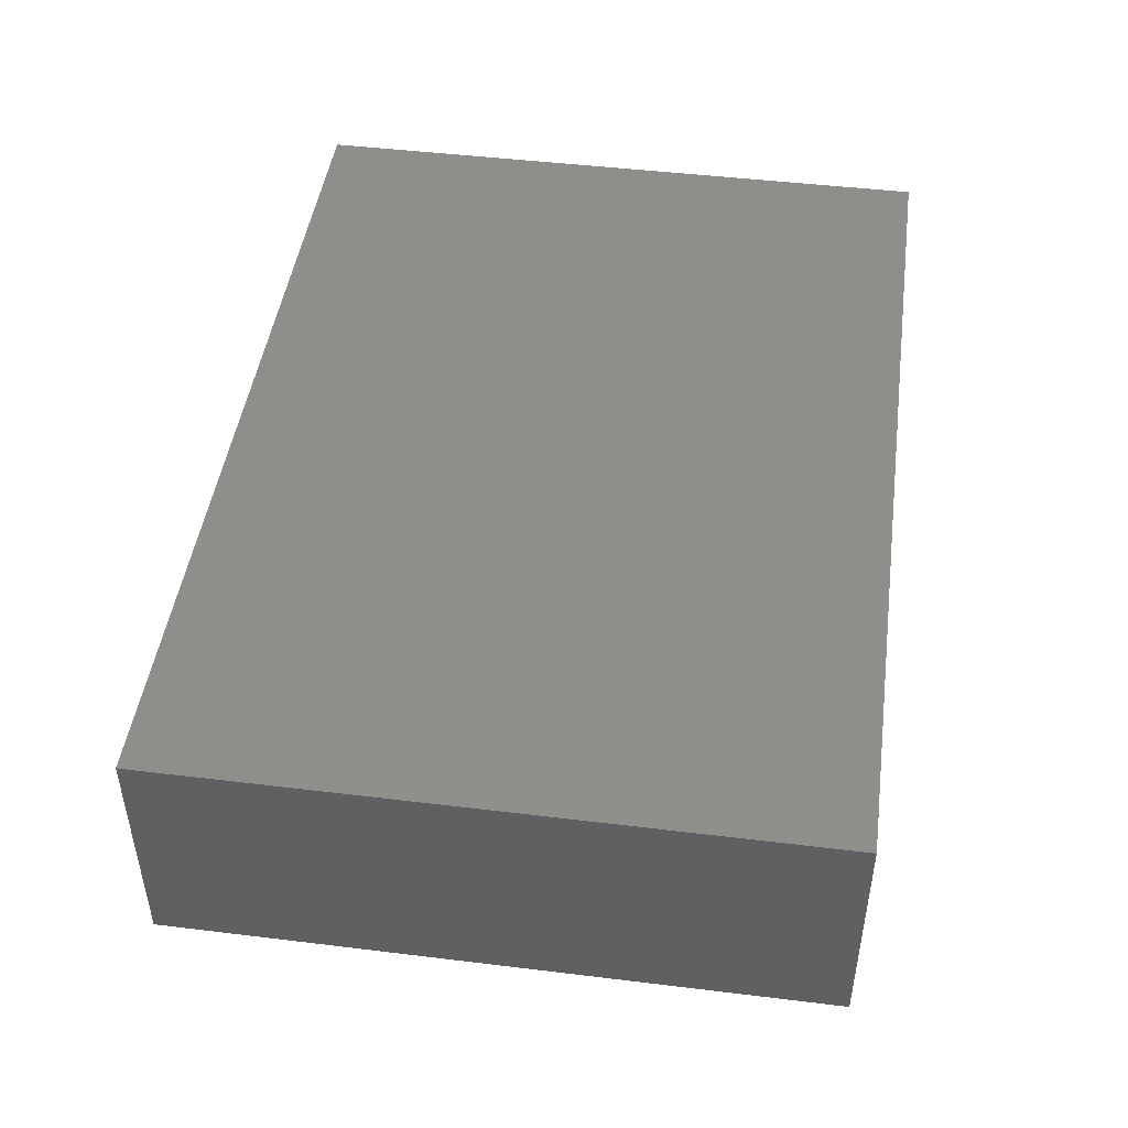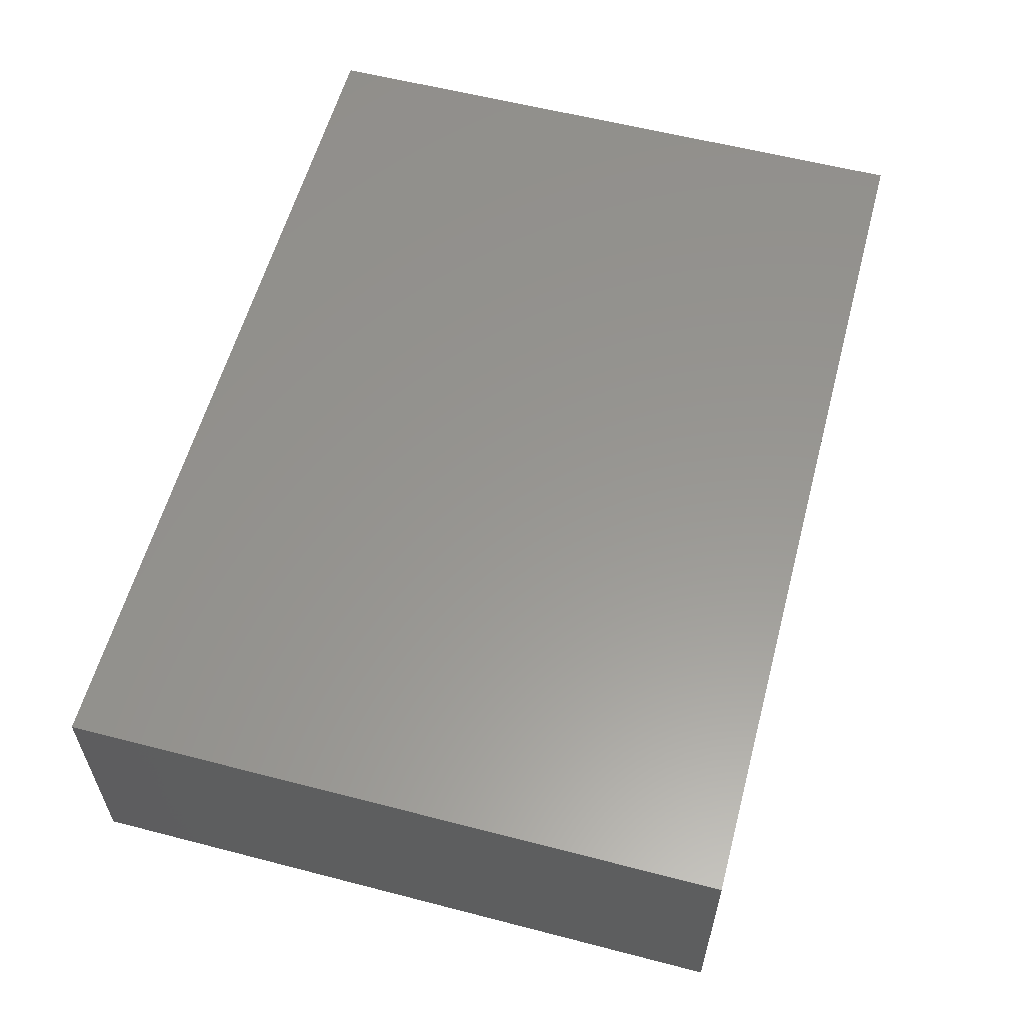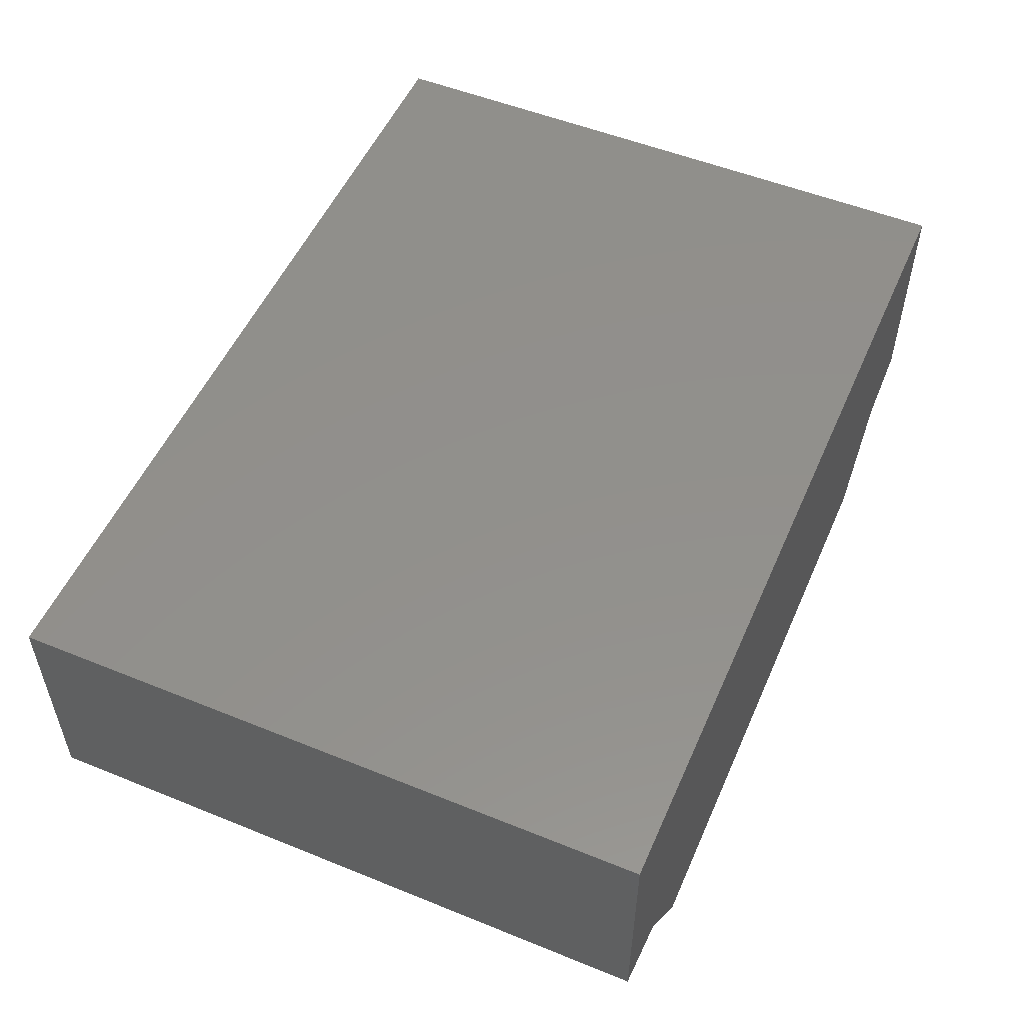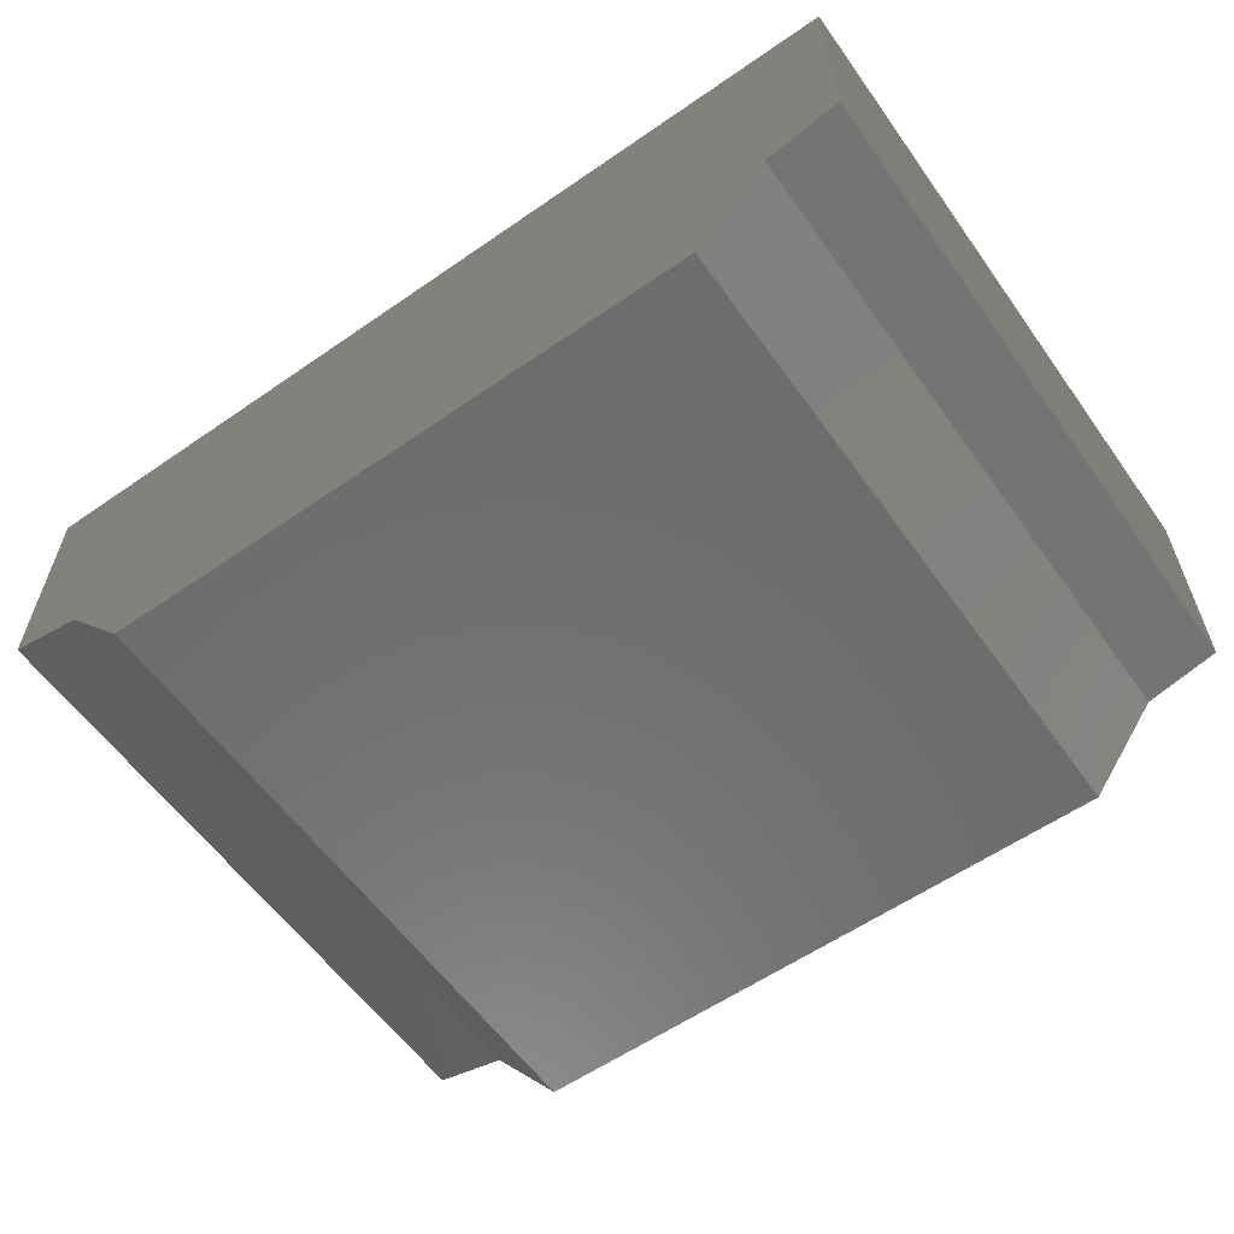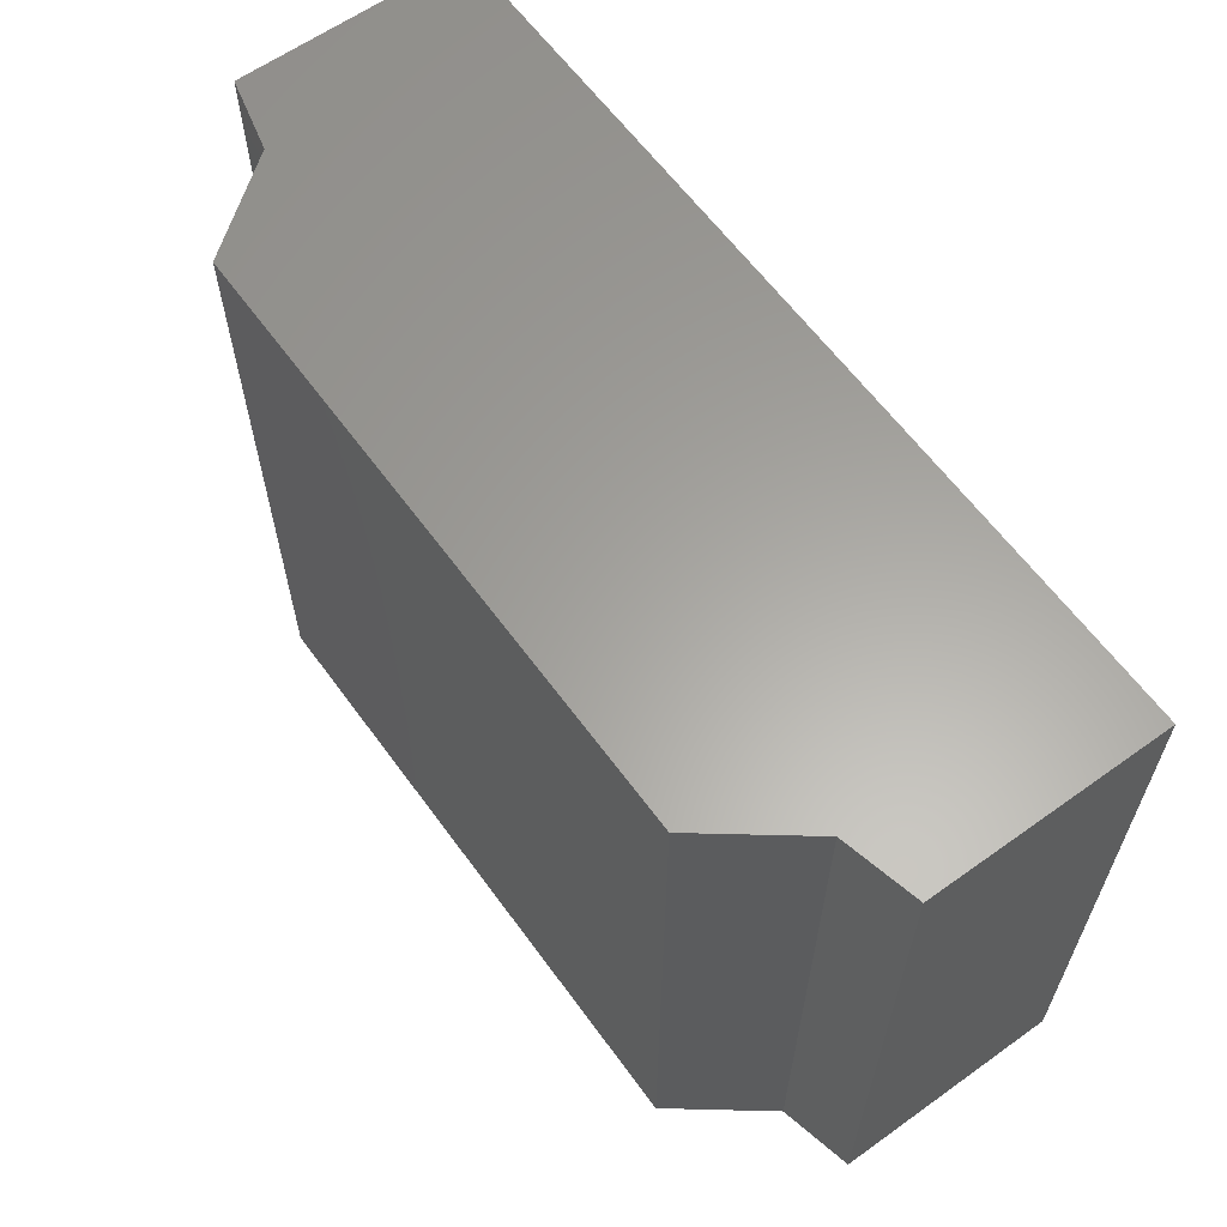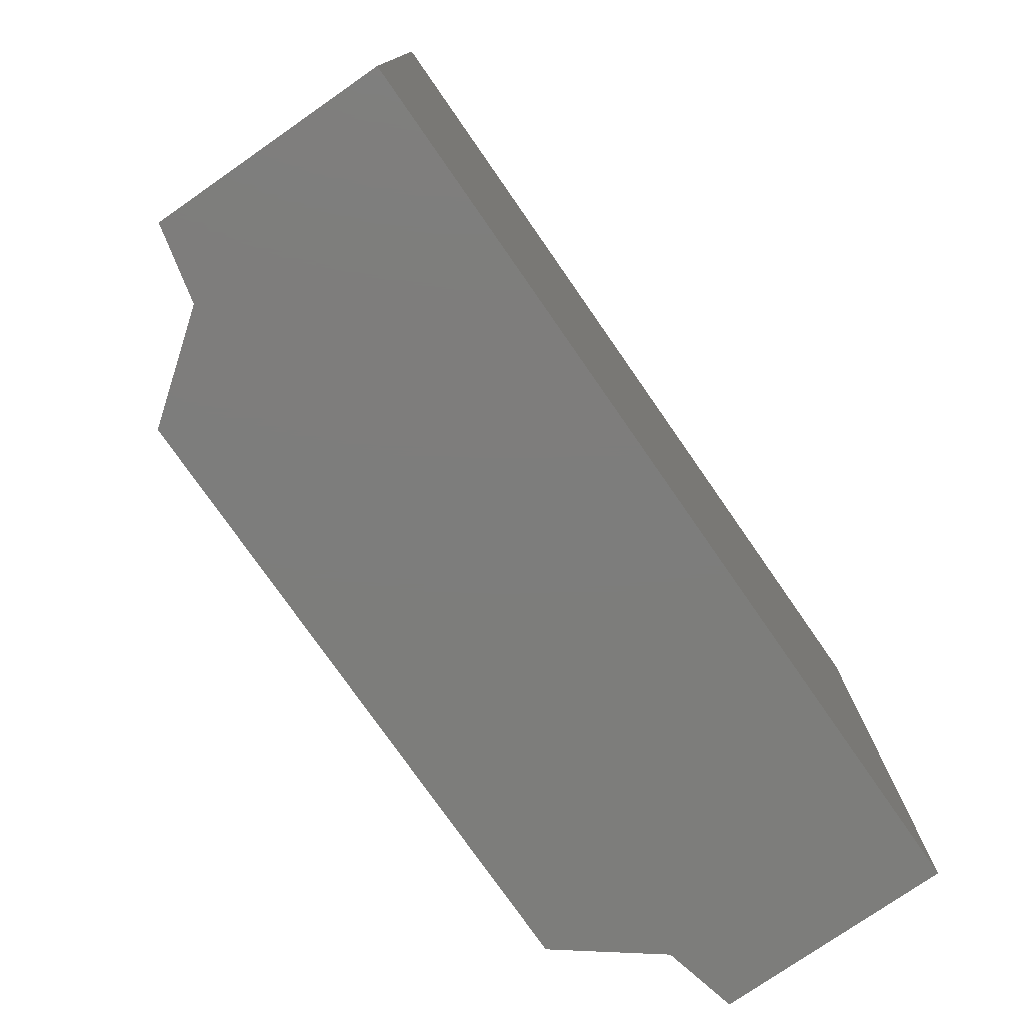
<metadata>
{"format":"stl","ext":"stl","renderer":"f3d","projection":"perspective","resolution":1024,"background":"white","views":[{"elev":46.6,"azim":-82.1,"up":"+Z"},{"elev":58.3,"azim":105.0,"up":"+Z"},{"elev":52.9,"azim":113.5,"up":"+Z"},{"elev":-59.1,"azim":-144.6,"up":"+Z"},{"elev":61.8,"azim":-126.0,"up":"+Y"},{"elev":-76.7,"azim":-55.2,"up":"+Y"}]}
</metadata>
<code>
# stl→obj: 40 verts, 76 faces
v -7.7 -5.5 -1.05
v -6.425 -2.75 -1.35
v -6.425 -5.5 -1.35
v -7.7 -2.75 -1.05
v -7.7 -5.5 2.95
v -7.7 -2.75 2.95
v 7.7 -5.5 2.95
v 7.7 -2.75 2.95
v 7.7 -5.5 -1.05
v 7.7 -2.75 -1.05
v 6.425 -5.5 -1.35
v 6.425 -2.75 -1.35
v 5.2 -5.5 -2.95
v 5.2 -2.75 -2.95
v -5.2 -5.5 -2.95
v -5.2 -2.75 -2.95
v -6.425 0 -1.35
v -7.7 0 -1.05
v -7.7 0 2.95
v 7.7 0 2.95
v 7.7 0 -1.05
v 6.425 0 -1.35
v 5.2 0 -2.95
v -5.2 0 -2.95
v -6.425 2.75 -1.35
v -7.7 2.75 -1.05
v -7.7 2.75 2.95
v 7.7 2.75 2.95
v 7.7 2.75 -1.05
v 6.425 2.75 -1.35
v 5.2 2.75 -2.95
v -5.2 2.75 -2.95
v -6.425 5.5 -1.35
v -7.7 5.5 -1.05
v -7.7 5.5 2.95
v 7.7 5.5 2.95
v 7.7 5.5 -1.05
v 6.425 5.5 -1.35
v 5.2 5.5 -2.95
v -5.2 5.5 -2.95
f 1 2 3
f 1 4 2
f 5 4 1
f 5 6 4
f 7 6 5
f 7 8 6
f 9 8 7
f 9 10 8
f 11 10 9
f 11 12 10
f 13 12 11
f 13 14 12
f 15 14 13
f 15 16 14
f 3 16 15
f 3 2 16
f 4 17 2
f 4 18 17
f 6 18 4
f 6 19 18
f 8 19 6
f 8 20 19
f 10 20 8
f 10 21 20
f 12 21 10
f 12 22 21
f 14 22 12
f 14 23 22
f 16 23 14
f 16 24 23
f 2 24 16
f 2 17 24
f 18 25 17
f 18 26 25
f 19 26 18
f 19 27 26
f 20 27 19
f 20 28 27
f 21 28 20
f 21 29 28
f 22 29 21
f 22 30 29
f 23 30 22
f 23 31 30
f 24 31 23
f 24 32 31
f 17 32 24
f 17 25 32
f 26 33 25
f 26 34 33
f 27 34 26
f 27 35 34
f 28 35 27
f 28 36 35
f 29 36 28
f 29 37 36
f 30 37 29
f 30 38 37
f 31 38 30
f 31 39 38
f 32 39 31
f 32 40 39
f 25 40 32
f 25 33 40
f 5 1 3
f 11 9 7
f 7 5 3
f 11 7 3
f 11 3 15
f 11 15 13
f 33 34 35
f 36 37 38
f 33 35 36
f 33 36 38
f 40 33 38
f 39 40 38

</code>
